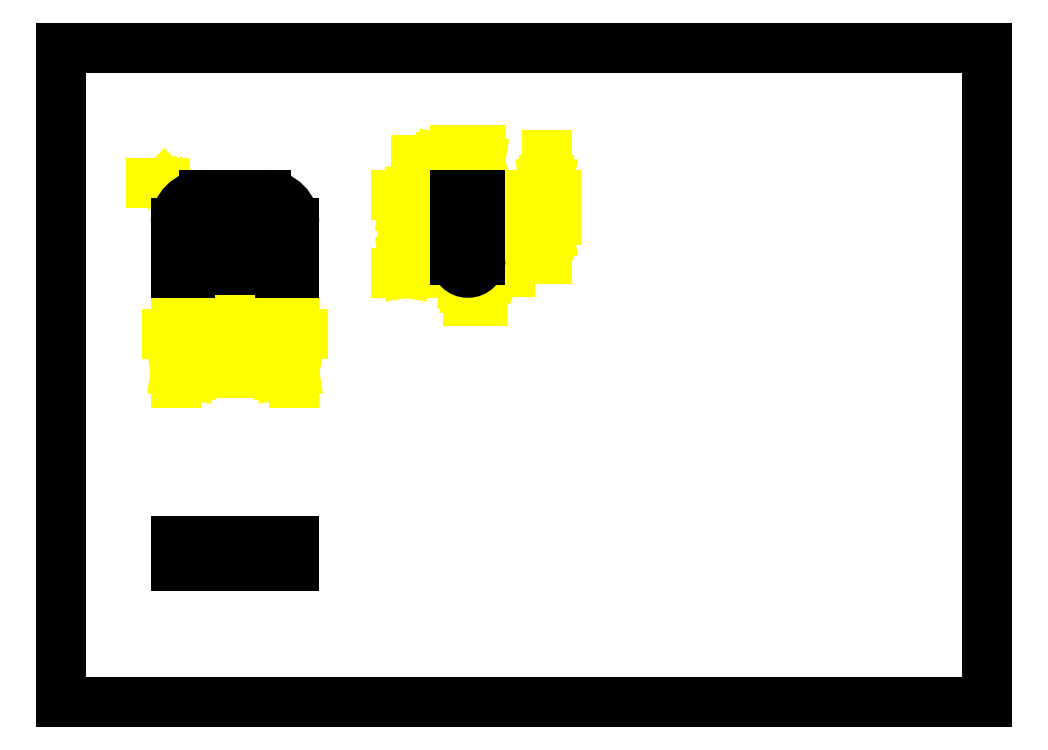
<metadata>
{"format":"dxf","ext":"dxf","renderer":"ezdxf+matplotlib","layout":"modelspace","background":"white","min_lineweight":24,"dpi":150}
</metadata>
<code>
0
SECTION
2
ENTITIES
0
DIMENSION
8
0
280
0
2
*D1
3
DIMSTYLE_1
10
126.5
20
174
30
0
11
137.8
21
174
31
0
70
160
71
5
72
2
41
0.9
42
8
73
0
74
0
75
0
13
134.5
23
141.8
33
0
14
126.5
24
141.8
34
0
50
180
0
DIMENSION
8
0
280
0
2
*D2
3
DIMSTYLE_1
10
41.23
20
112.2
30
0
11
55.73
21
112.2
31
0
70
160
71
2
72
2
41
0.9
42
29
73
0
74
0
75
0
13
70.23
23
154.8
33
0
14
41.23
24
154.8
34
0
50
180
0
DIMENSION
8
0
280
0
2
*D3
3
DIMSTYLE_2
10
45.73
20
153.8
30
0
11
23.54
21
166.4
31
0
70
164
71
3
72
2
41
0.9
42
9
73
0
74
0
75
0
1
R<>
15
39.37
25
160.1
35
0
40
0
0
LEADER
8
0
3
STANDARD
73
0
40
0.2083
41
0.08333
76
3
10
42.73
20
153.3
30
0
10
49.03
20
147
30
0
10
53.4
20
147
30
0
340
270
211
25.4
221
0
231
0
0
MTEXT
8
0
10
55.38
20
149
30
0
40
3.969
41
3.175
46
0
71
1
1
3
11
25.4
21
0
31
0
73
2
44
0.9
0
DIMENSION
8
0
280
0
2
*D4
3
DIMSTYLE_2
10
130.5
20
141.8
30
0
11
140
21
128.9
31
0
70
164
71
5
72
2
41
0.9
42
4
73
0
74
0
75
0
1
R<>
15
130.5
25
137.8
35
0
40
0
0
DIMENSION
8
0
280
0
2
*D5
3
DIMSTYLE_1
10
74.73
20
105.8
30
0
11
59.11
21
105.8
31
0
70
160
71
2
72
2
41
0.9
42
38
73
0
74
0
75
0
13
36.73
23
141.8
33
0
14
74.73
24
141.8
34
0
50
0
0
DIMENSION
8
0
280
0
2
*D6
3
DIMSTYLE_1
10
61.73
20
124.5
30
0
11
55.14
21
124.5
31
0
70
160
71
2
72
2
41
0.9
42
12
73
0
74
0
75
0
13
49.73
23
138.8
33
0
14
61.73
24
138.8
34
0
50
0
0
DIMENSION
8
0
280
0
2
*D7
3
DIMSTYLE_1
10
64.73
20
118
30
0
11
55.7
21
118
31
0
70
160
71
2
72
2
41
0.9
42
18
73
0
74
0
75
0
13
46.73
23
141.8
33
0
14
64.73
24
141.8
34
0
50
0
0
DIMENSION
8
0
280
0
2
*D8
3
DIMSTYLE_1
10
155.7
20
162.8
30
0
11
155.7
21
159.5
31
0
70
160
71
2
72
2
41
0.9
42
8
73
0
74
0
75
0
13
134.5
23
154.8
33
0
14
134.5
24
162.8
34
0
50
90
0
DIMENSION
8
0
280
0
2
*D9
3
DIMSTYLE_1
10
110.6
20
137.8
30
0
11
110.7
21
151.6
31
0
70
160
71
2
72
2
41
0.9
42
25
73
0
74
0
75
0
13
126.5
23
162.8
33
0
14
130.5
24
137.8
34
0
50
-90
0
DIMENSION
8
0
280
0
2
*D10
3
DIMSTYLE_2
10
130.5
20
141.8
30
0
11
149
21
138.1
31
0
70
164
71
5
72
2
41
0.9
42
3
73
0
74
0
75
0
1
R<>
15
133.2
25
140.7
35
0
40
0
0
DIMENSION
8
0
280
0
2
*D11
3
DIMSTYLE_2
10
130.5
20
141.8
30
0
11
147.6
21
145.5
31
0
70
164
71
5
72
2
41
0.9
42
2
73
0
74
0
75
0
1
R<>
15
132.3
25
142.7
35
0
40
0
0
LINE
8
0
10
0
20
0
30
0
11
0
21
210
31
0
0
LINE
8
0
10
0
20
0
30
0
11
297
21
0
31
0
0
LINE
8
0
10
0
20
210
30
0
11
297
21
210
31
0
0
LINE
8
0
10
297
20
0
30
0
11
297
21
210
31
0
0
LINE
8
0
10
36.73
20
51.88
30
0
11
36.73
21
43.88
31
0
0
LINE
8
0
10
41.23
20
43.88
30
0
11
41.23
21
51.88
31
0
0
LINE
8
0
10
44.23
20
43.88
30
0
11
44.23
21
45.88
31
0
0
LINE
8
0
10
44.23
20
49.88
30
0
11
44.23
21
51.88
31
0
0
LINE
8
0
10
46.73
20
50.88
30
0
11
46.73
21
44.88
31
0
0
LINE
8
0
10
49.73
20
50.88
30
0
11
49.73
21
44.88
31
0
0
LINE
8
0
10
36.73
20
43.88
30
0
11
74.73
21
43.88
31
0
0
LINE
8
0
10
64.73
20
44.88
30
0
11
61.73
21
44.88
31
0
0
LINE
8
0
10
46.73
20
44.88
30
0
11
49.73
21
44.88
31
0
0
LINE
8
0
10
70.23
20
45.88
30
0
11
64.73
21
45.88
31
0
0
LINE
8
0
10
41.23
20
45.88
30
0
11
46.73
21
45.88
31
0
0
LINE
8
0
10
70.23
20
49.88
30
0
11
64.73
21
49.88
31
0
0
LINE
8
0
10
41.23
20
49.88
30
0
11
46.73
21
49.88
31
0
0
LINE
8
0
10
64.73
20
50.88
30
0
11
61.73
21
50.88
31
0
0
LINE
8
0
10
46.73
20
50.88
30
0
11
49.73
21
50.88
31
0
0
LINE
8
0
10
36.73
20
51.88
30
0
11
74.73
21
51.88
31
0
0
LINE
8
0
10
61.73
20
44.88
30
0
11
61.73
21
50.88
31
0
0
LINE
8
0
10
64.73
20
44.88
30
0
11
64.73
21
50.88
31
0
0
LINE
8
0
10
67.23
20
43.88
30
0
11
67.23
21
45.88
31
0
0
LINE
8
0
10
67.23
20
49.88
30
0
11
67.23
21
51.88
31
0
0
LINE
8
0
10
70.23
20
51.88
30
0
11
70.23
21
43.88
31
0
0
LINE
8
0
10
74.73
20
43.88
30
0
11
74.73
21
51.88
31
0
0
LINE
8
0
10
36.73
20
153.8
30
0
11
36.73
21
137.8
31
0
0
LINE
8
0
10
41.23
20
137.8
30
0
11
41.23
21
151.8
31
0
0
LINE
8
0
10
74.73
20
137.8
30
0
11
70.23
21
137.8
31
0
0
LINE
8
0
10
36.73
20
137.8
30
0
11
41.23
21
137.8
31
0
0
LINE
8
0
10
41.23
20
151.8
30
0
11
44.23
21
154.8
31
0
0
LINE
8
0
10
64.73
20
138.8
30
0
11
61.73
21
138.8
31
0
0
LINE
8
0
10
46.73
20
138.8
30
0
11
49.73
21
138.8
31
0
0
LINE
8
0
10
70.23
20
139.8
30
0
11
64.73
21
139.8
31
0
0
LINE
8
0
10
41.23
20
139.8
30
0
11
46.73
21
139.8
31
0
0
LINE
8
0
10
46.73
20
144.8
30
0
11
46.73
21
138.8
31
0
0
LINE
8
0
10
36.73
20
141.8
30
0
11
41.23
21
141.8
31
0
0
LINE
8
0
10
70.23
20
141.8
30
0
11
74.73
21
141.8
31
0
0
LINE
8
0
10
49.73
20
144.8
30
0
11
49.73
21
138.8
31
0
0
LINE
8
0
10
70.23
20
143.8
30
0
11
64.73
21
143.8
31
0
0
LINE
8
0
10
41.23
20
143.8
30
0
11
46.73
21
143.8
31
0
0
LINE
8
0
10
64.73
20
144.8
30
0
11
61.73
21
144.8
31
0
0
LINE
8
0
10
46.73
20
144.8
30
0
11
49.73
21
144.8
31
0
0
LINE
8
0
10
44.23
20
154.8
30
0
11
67.23
21
154.8
31
0
0
LINE
8
0
10
61.73
20
138.8
30
0
11
61.73
21
144.8
31
0
0
LINE
8
0
10
64.73
20
138.8
30
0
11
64.73
21
144.8
31
0
0
LINE
8
0
10
67.23
20
154.8
30
0
11
70.23
21
151.8
31
0
0
LINE
8
0
10
65.73
20
162.8
30
0
11
45.73
21
162.8
31
0
0
LINE
8
0
10
70.23
20
151.8
30
0
11
70.23
21
137.8
31
0
0
LINE
8
0
10
74.73
20
137.8
30
0
11
74.73
21
153.8
31
0
0
LINE
8
0
10
126.5
20
162.8
30
0
11
126.5
21
141.8
31
0
0
LINE
8
0
10
134.5
20
151.8
30
0
11
126.5
21
151.8
31
0
0
LINE
8
0
10
126.5
20
153.8
30
0
11
134.5
21
153.8
31
0
0
LINE
8
0
10
134.5
20
162.8
30
0
11
134.5
21
141.8
31
0
0
LINE
8
0
10
134.5
20
154.8
30
0
11
126.5
21
154.8
31
0
0
LINE
8
0
10
126.5
20
162.8
30
0
11
134.5
21
162.8
31
0
0
ARC
8
0
10
45.73
20
153.8
30
0
40
9
50
90
51
180
0
ARC
8
0
10
65.73
20
153.8
30
0
40
9
50
0
51
90
0
ARC
8
0
10
130.5
20
141.8
30
0
40
4
50
180
51
-1.403e-14
0
CIRCLE
8
0
10
130.5
20
141.8
30
0
40
3
0
CIRCLE
8
0
10
130.5
20
141.8
30
0
40
2
0
ENDSEC
0
EOF

</code>
